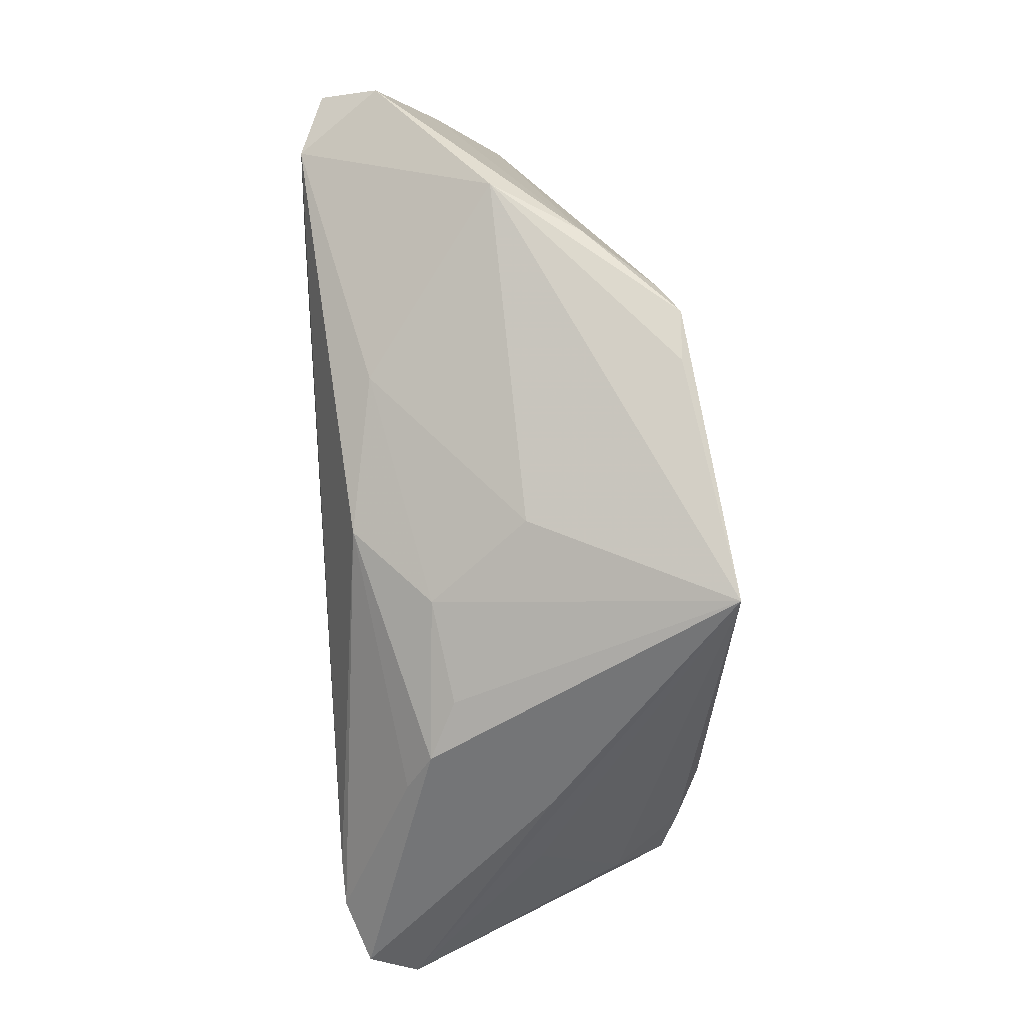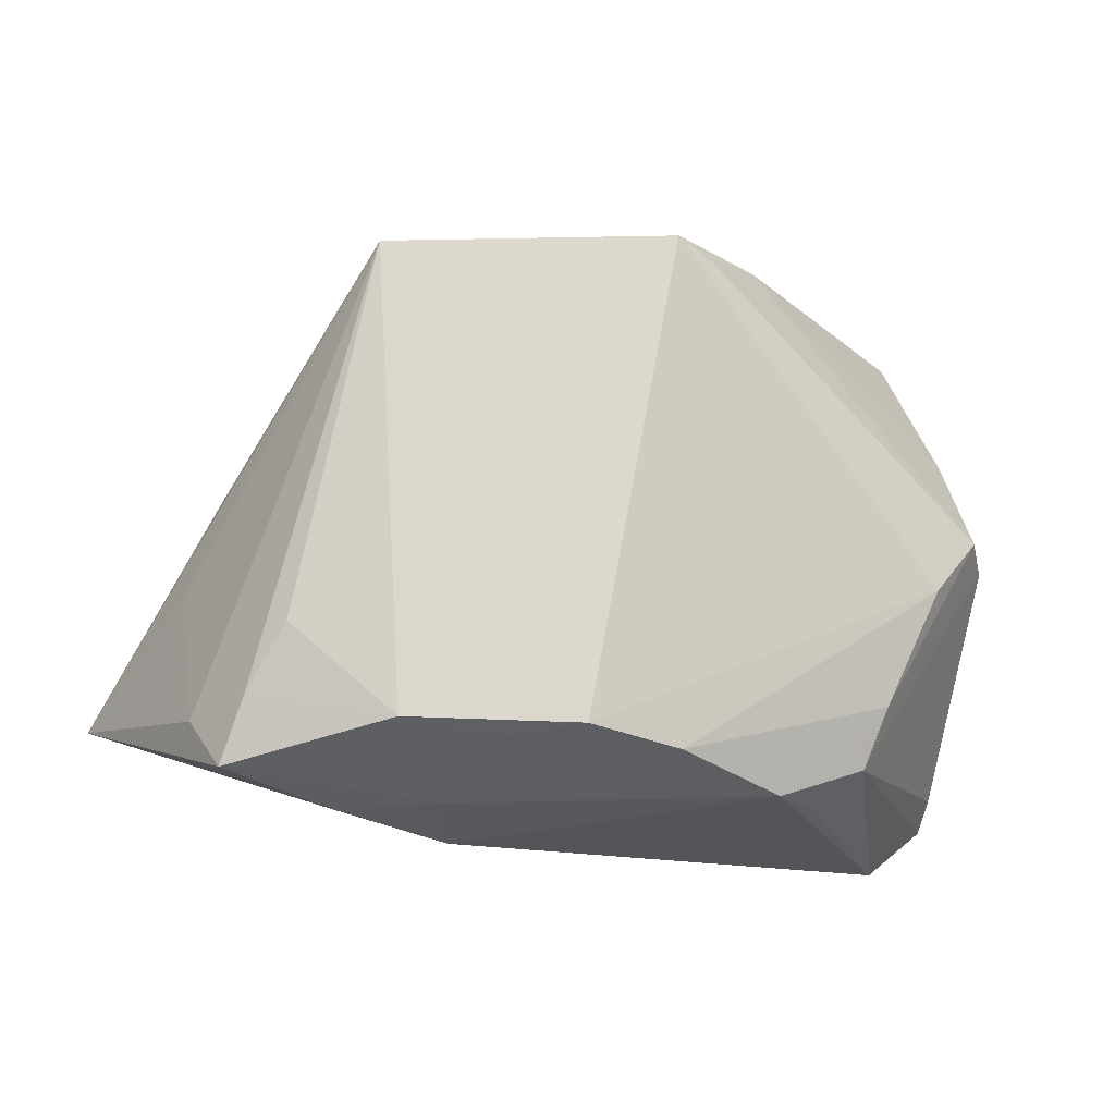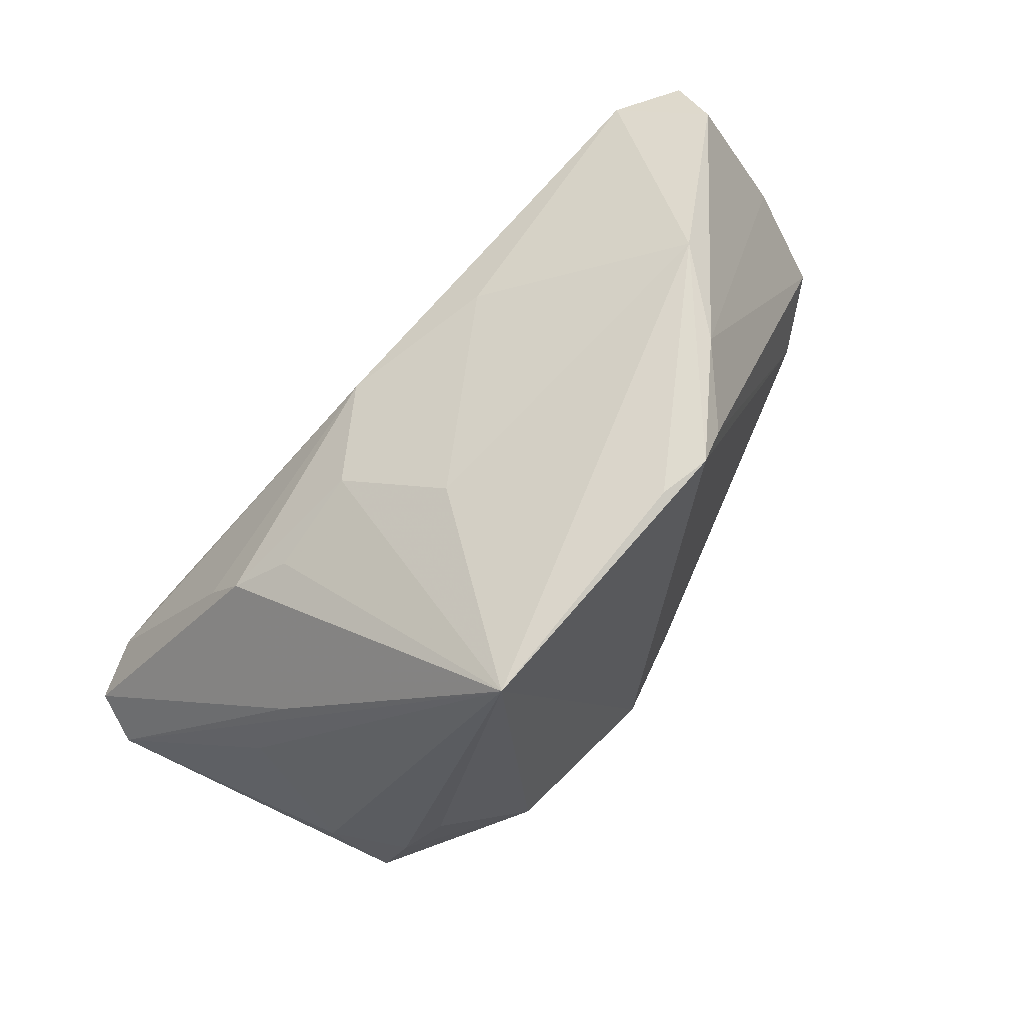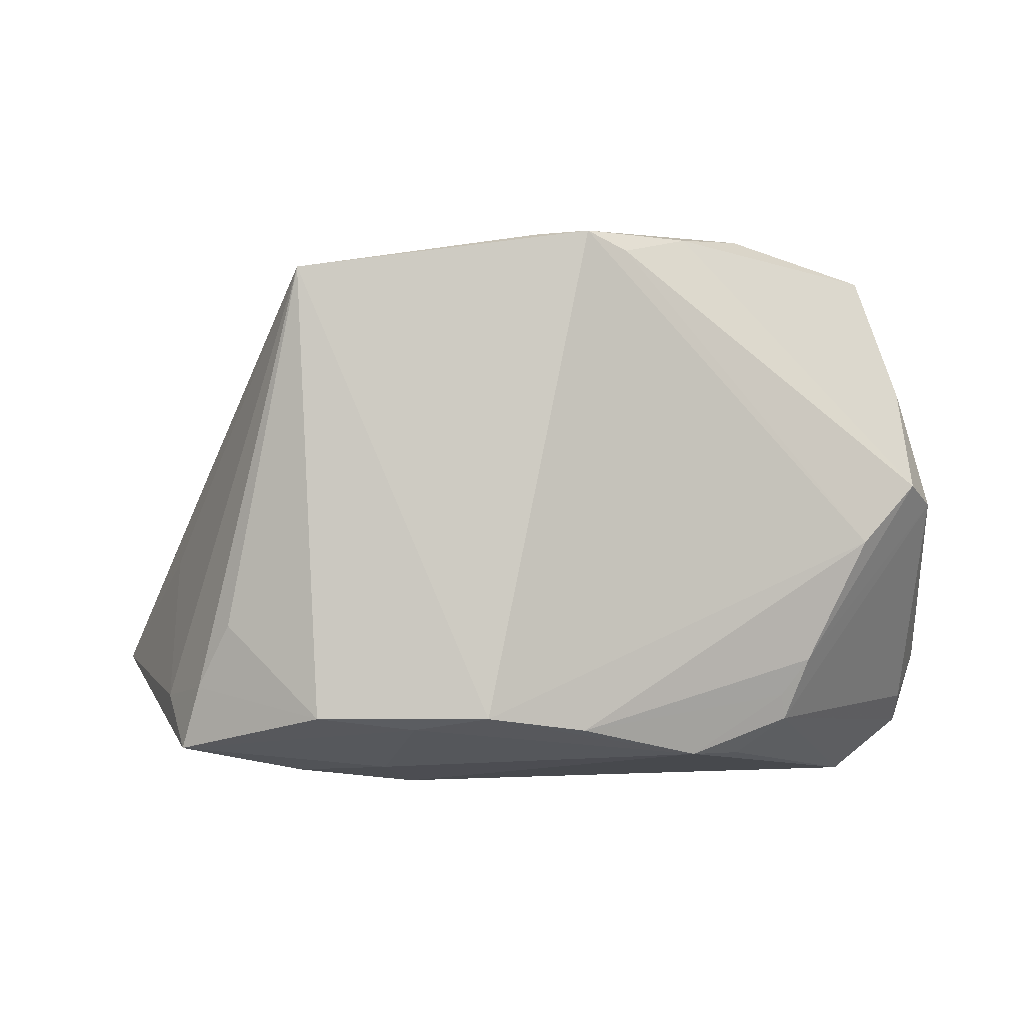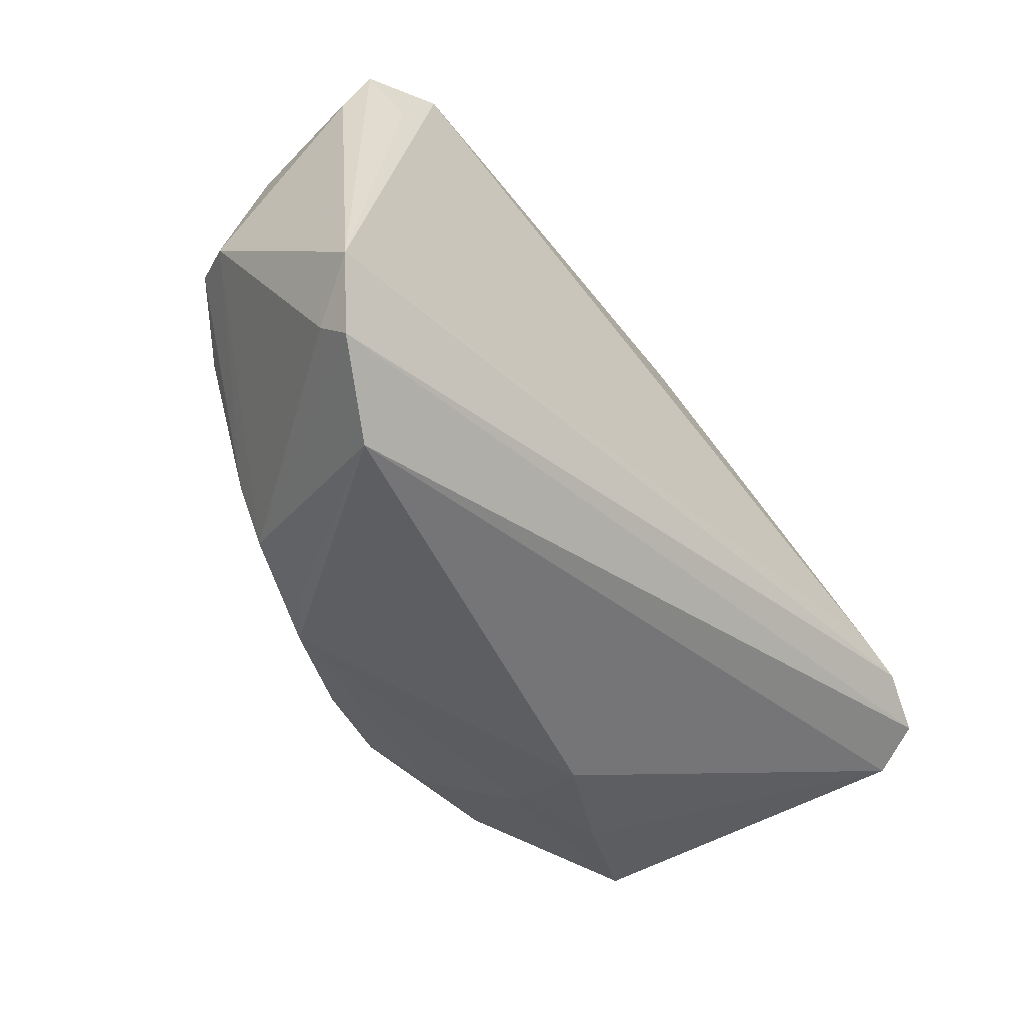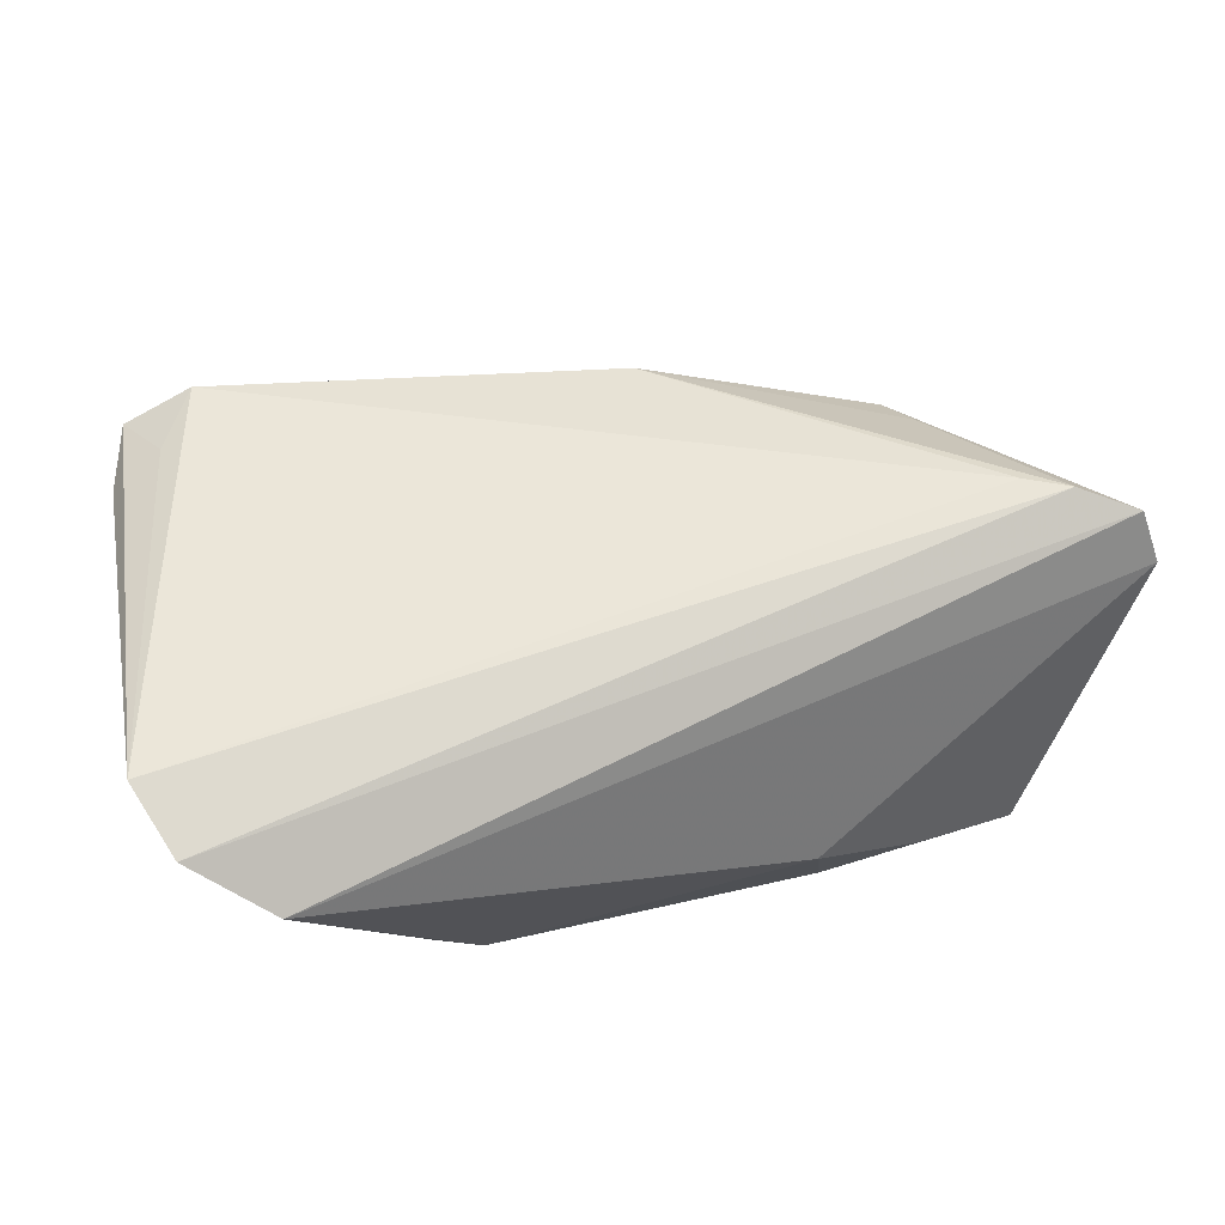
<metadata>
{"format":"obj","ext":"obj","renderer":"f3d","projection":"perspective","resolution":1024,"background":"white","views":[{"elev":69.2,"azim":84.6,"up":"+Y"},{"elev":-15.1,"azim":170.1,"up":"+Y"},{"elev":67.0,"azim":136.5,"up":"+Y"},{"elev":-1.0,"azim":-176.1,"up":"+Y"},{"elev":-45.1,"azim":-48.1,"up":"+Y"},{"elev":59.5,"azim":-16.0,"up":"+Z"}]}
</metadata>
<code>
v 0.007519 0.01777 0.01952
v -0.02823 0.03406 -8.25e-05
v 0.03229 -0.0138 -0.02085
v -0.04685 0.02594 0.01911
v -0.05337 -0.01925 0.02513
v -0.05019 0.003133 -0.003025
v 0.03867 -0.0287 -0.01646
v 0.01092 0.02559 -0.0005785
v 0.04177 -0.02278 -0.009986
v -0.01479 0.03059 -0.0184
v -0.009955 -0.02601 -0.02016
v 0.04036 -0.01042 0.02513
v -0.03402 -0.02544 -0.007447
v 0.01463 -0.03125 -0.01213
v -0.04459 0.03021 0.01241
v 0.01738 0.01898 0.01099
v -0.04916 0.01501 0.005018
v 0.03899 0.004571 -0.001128
v 0.04294 -0.006529 0.0004246
v 0.03633 -0.02124 -0.01832
v -0.02283 -0.02943 -0.01216
v -0.04392 -0.003868 -0.007238
v 0.02092 -0.02443 -0.02513
v -0.004374 0.03242 -0.01986
v -0.01036 0.03274 -0.02045
v 0.03376 0.01026 0.01272
v -0.05086 -0.02448 0.01943
v -0.03887 0.0265 0.02213
v -0.009422 0.0238 0.016
v -0.02818 -0.02976 -0.006314
v -0.04946 0.01862 0.01773
v 0.009835 -0.02583 -0.02279
v -0.04353 0.01981 0.02169
v -0.03357 -0.02251 -0.008685
v -0.04229 -0.03406 0.01795
v -0.02164 0.03293 -0.01022
v -0.05057 -0.02797 0.02309
v 0.03564 0.005354 0.01581
v 0.02368 0.02841 -0.02331
v 0.02837 0.01437 0.009393
v 0.05198 -0.01625 0.02274
v 0.05337 -0.01945 0.01707
v 0.04534 -0.01291 0.02513
v 0.01271 -0.03406 -0.001482
v 0.001037 -0.02436 -0.02465
v -0.03689 -0.01817 -0.008327
v -0.0528 0.0008756 0.002698
v 0.02548 -0.03195 -0.009327
f 41 35 42
f 15 28 2
f 8 39 2
f 44 48 42
f 42 35 44
f 19 39 42
f 42 9 19
f 19 9 39
f 42 39 18
f 18 41 42
f 28 15 4
f 45 25 39
f 5 28 33
f 33 4 5
f 28 4 33
f 35 41 37
f 31 4 15
f 5 4 31
f 12 1 28
f 12 28 5
f 2 28 29
f 28 1 29
f 29 8 2
f 26 18 39
f 41 18 26
f 2 39 24
f 24 25 2
f 39 25 24
f 36 15 2
f 2 25 36
f 21 44 35
f 42 48 7
f 7 9 42
f 5 37 43
f 43 12 5
f 43 37 41
f 41 26 43
f 1 12 43
f 1 26 16
f 8 29 16
f 16 29 1
f 39 8 16
f 14 7 48
f 48 44 14
f 44 21 14
f 30 21 35
f 38 26 1
f 1 43 38
f 38 43 26
f 40 26 39
f 39 16 40
f 40 16 26
f 10 36 25
f 10 6 36
f 15 36 17
f 36 6 17
f 17 31 15
f 45 21 11
f 32 21 45
f 32 14 21
f 7 14 32
f 27 37 5
f 21 30 13
f 13 30 35
f 35 37 13
f 37 27 13
f 20 3 39
f 39 9 20
f 9 7 20
f 31 17 47
f 47 17 6
f 5 31 47
f 47 27 5
f 47 13 27
f 7 32 23
f 23 20 7
f 3 20 23
f 23 32 45
f 23 45 39
f 39 3 23
f 46 47 6
f 13 47 46
f 21 13 34
f 13 46 34
f 34 11 21
f 34 46 11
f 22 46 6
f 11 46 22
f 22 10 25
f 6 10 22
f 25 45 22
f 45 11 22

</code>
